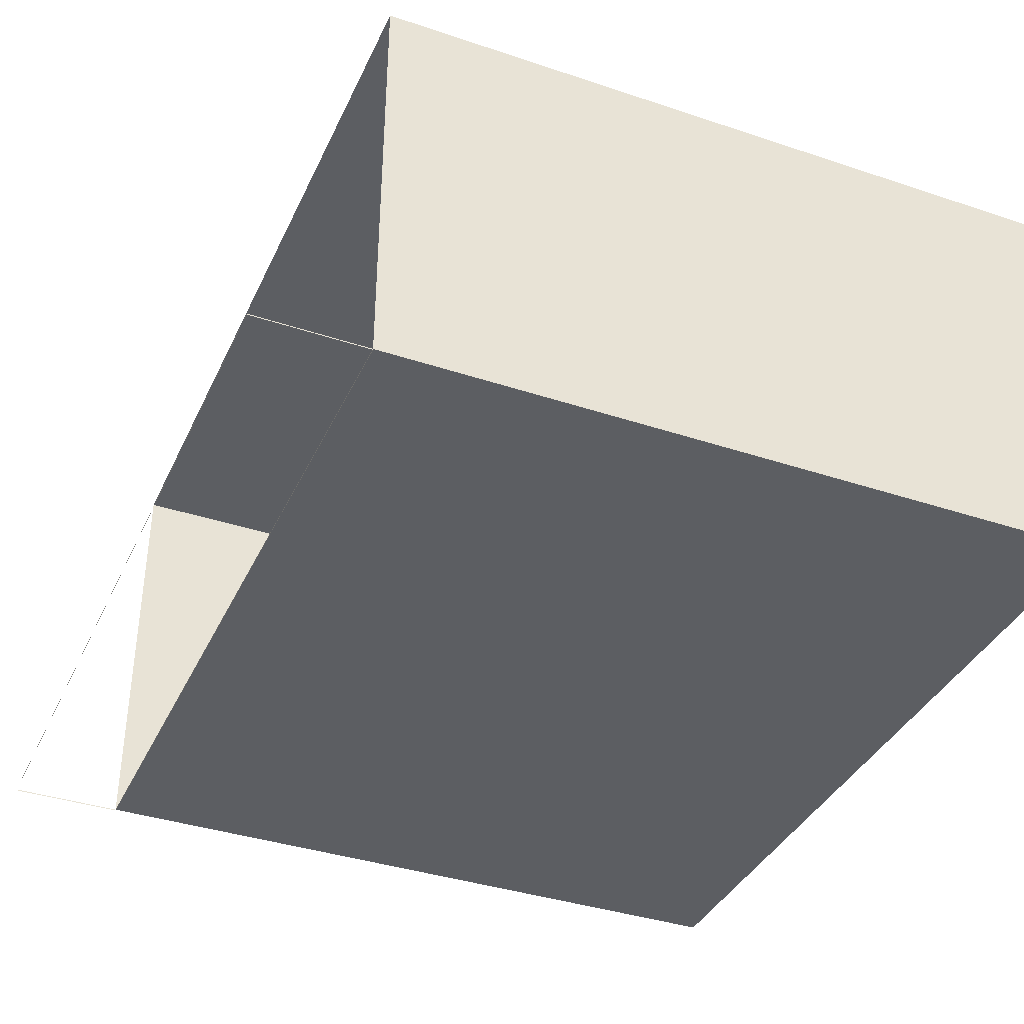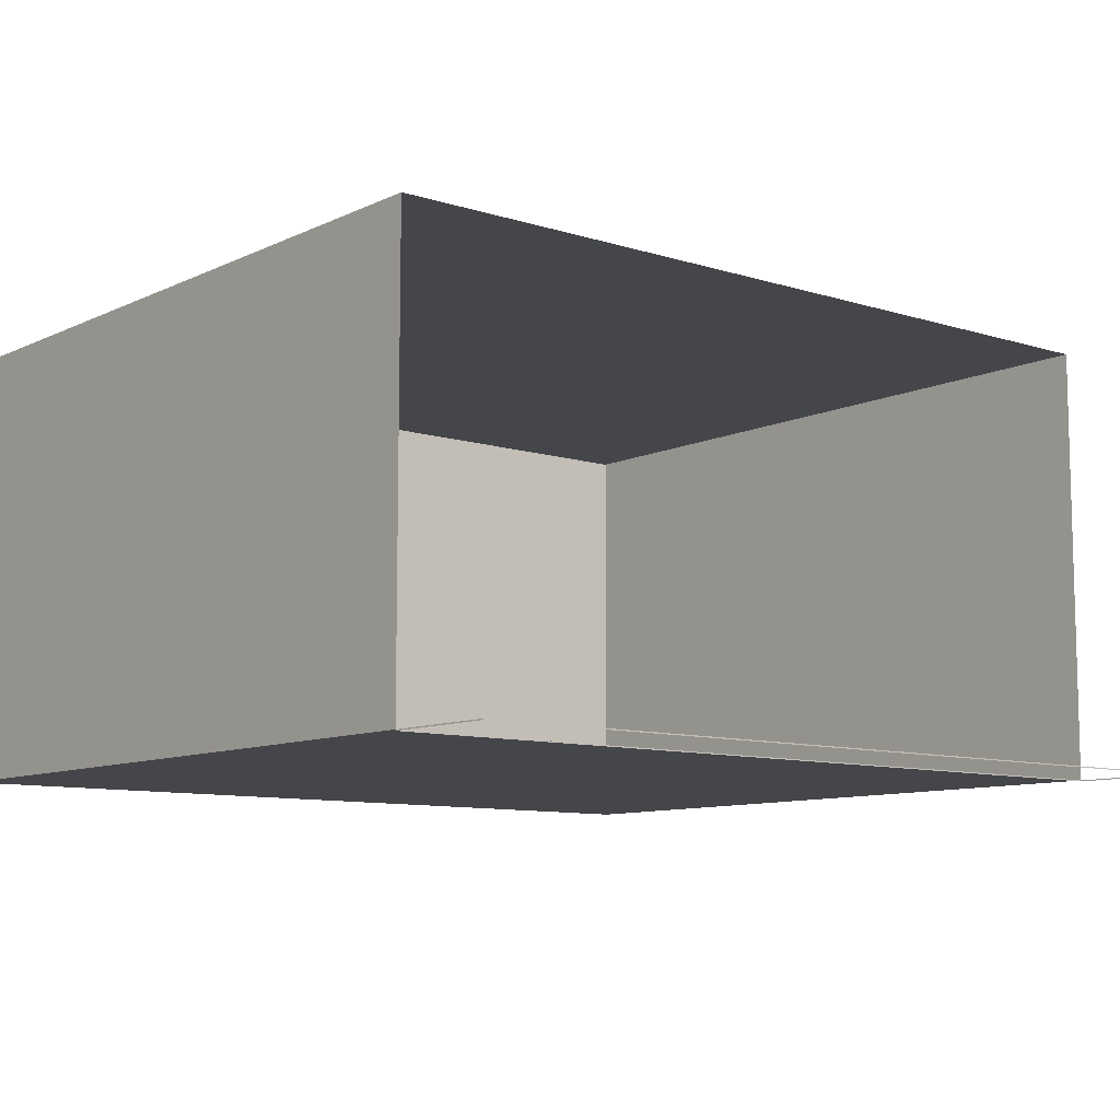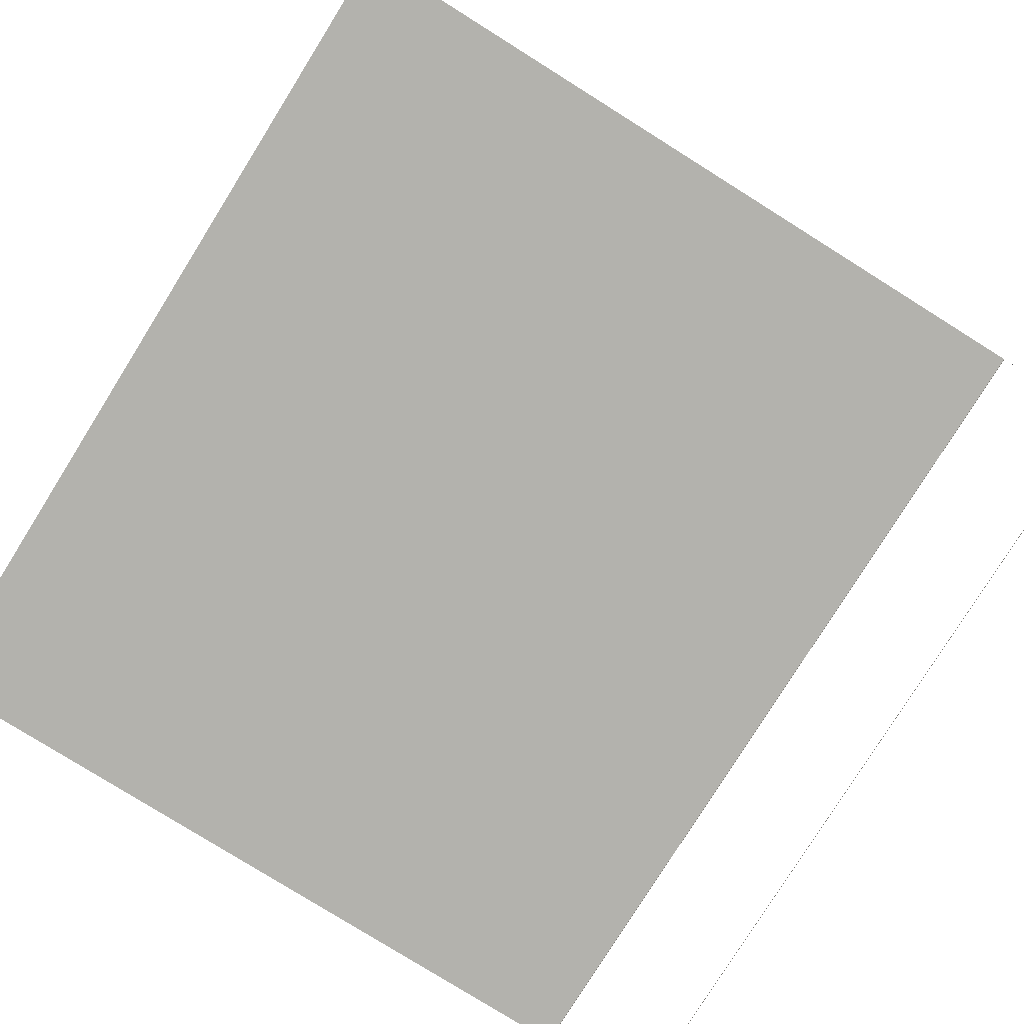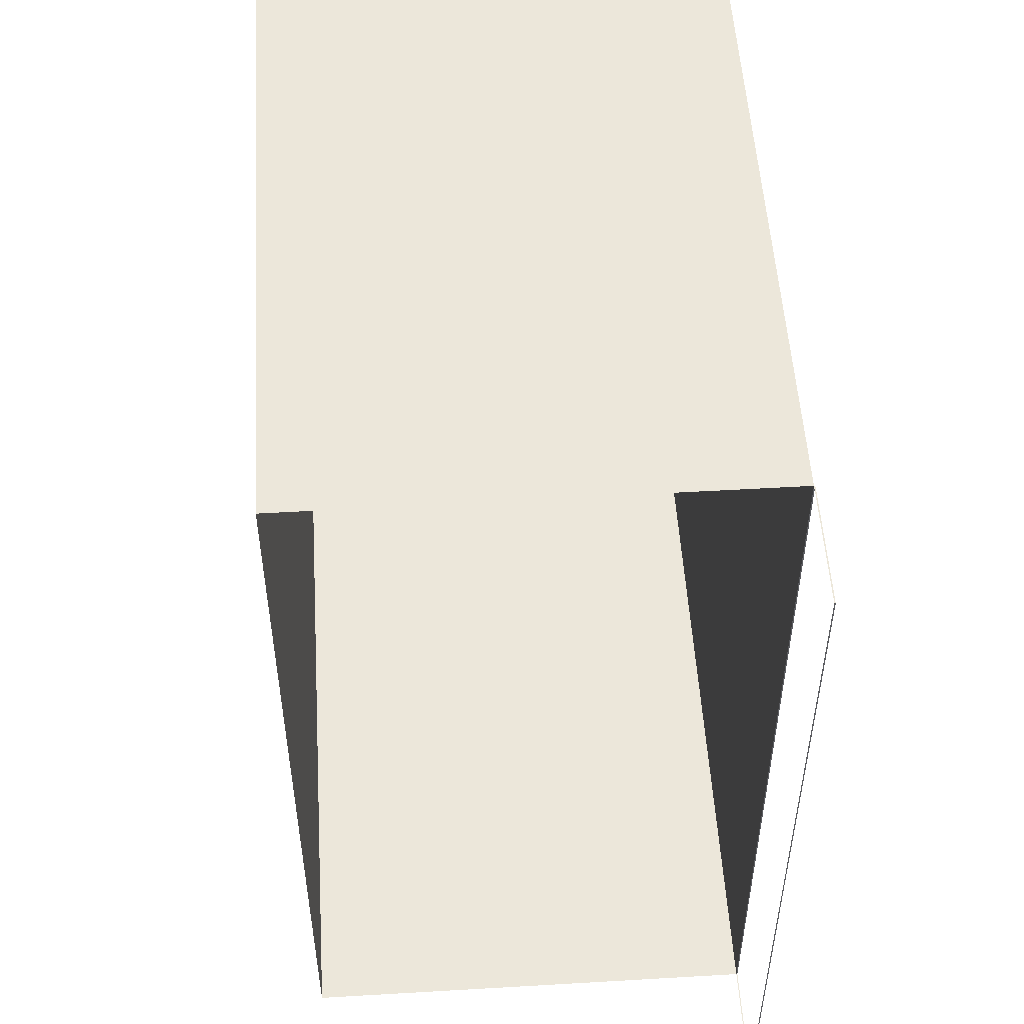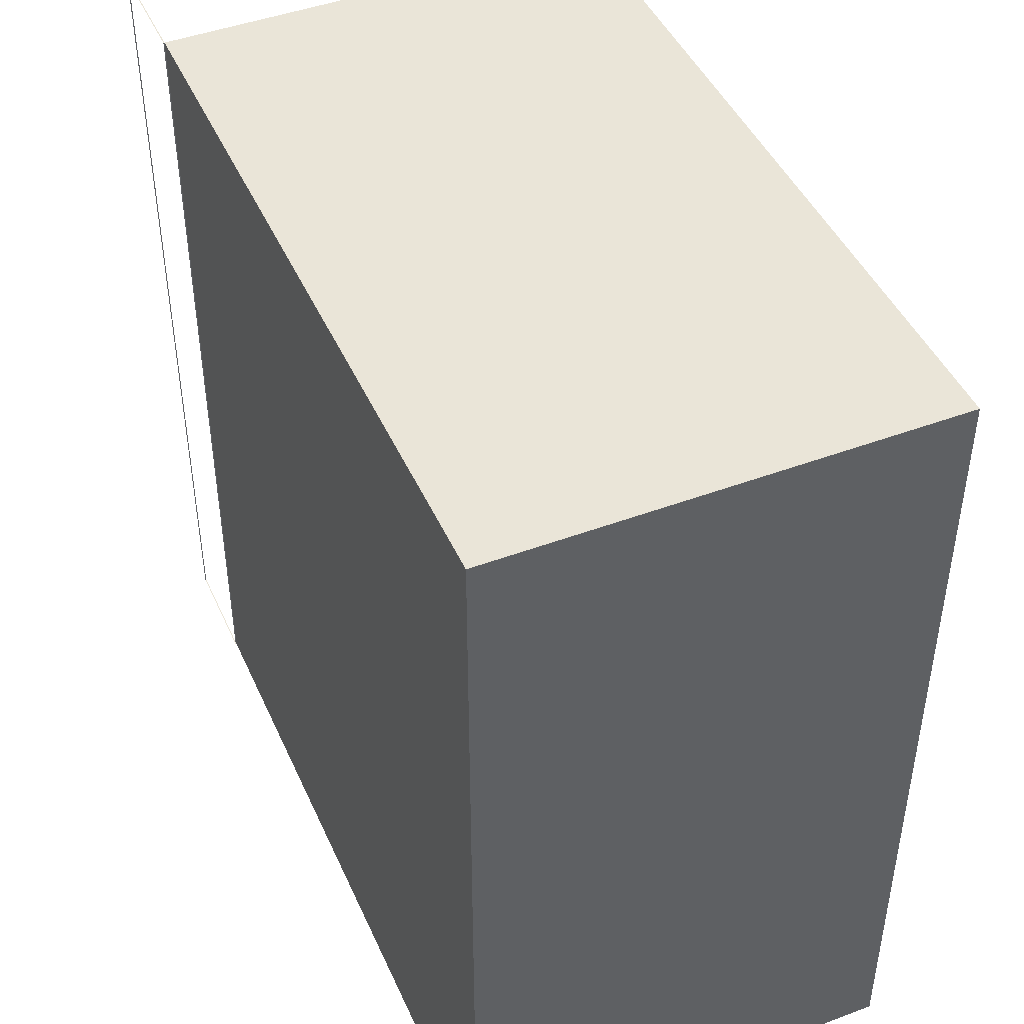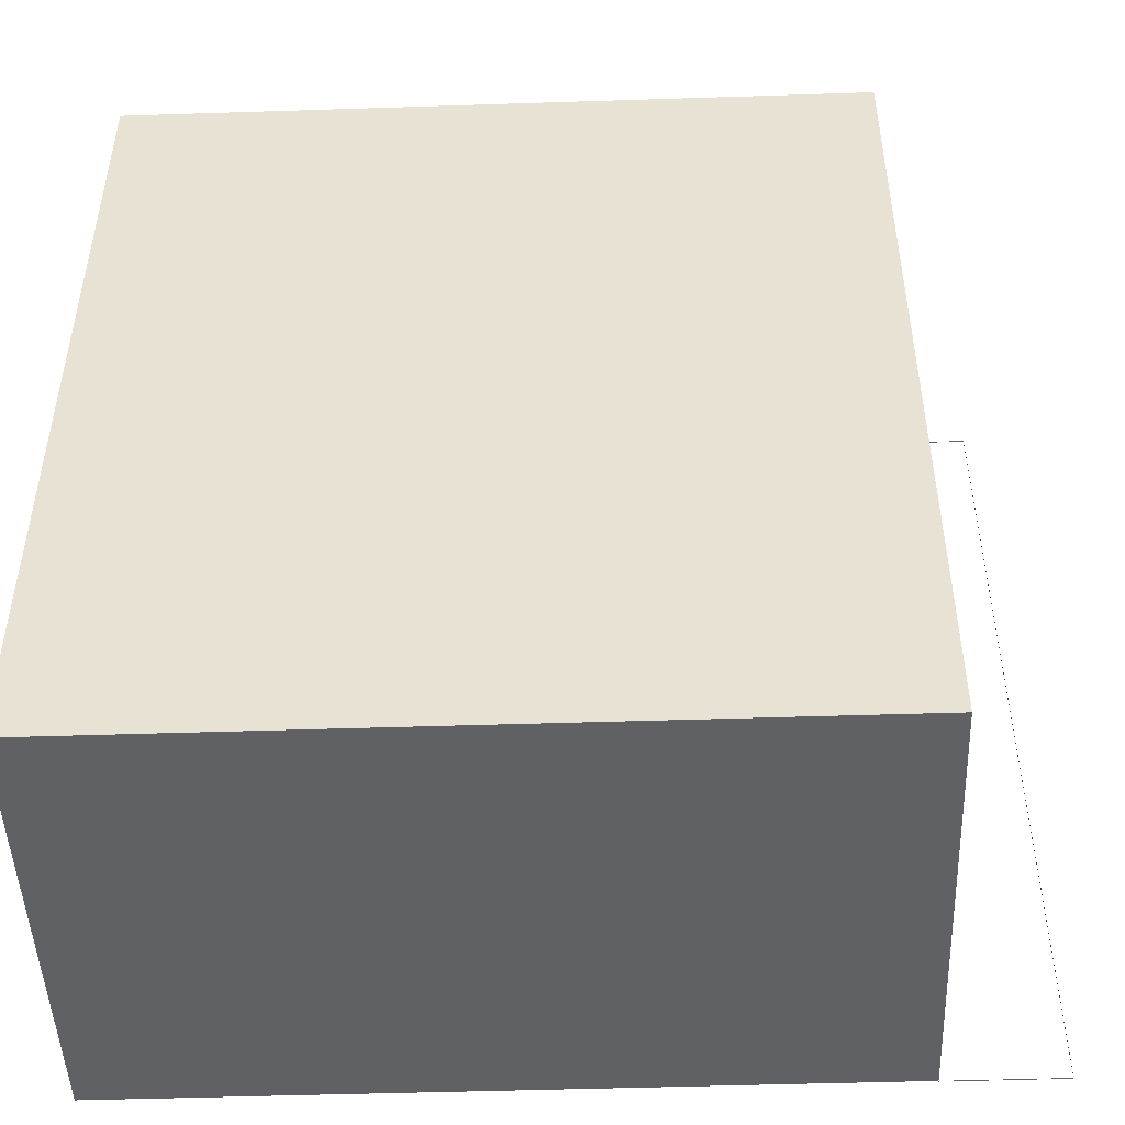
<metadata>
{"format":"obj","ext":"obj","renderer":"f3d","projection":"perspective","resolution":1024,"background":"white","views":[{"elev":-37.9,"azim":157.0,"up":"+Z"},{"elev":-9.4,"azim":50.5,"up":"+Z"},{"elev":-79.4,"azim":-32.0,"up":"+Z"},{"elev":52.8,"azim":86.4,"up":"+Y"},{"elev":45.5,"azim":-113.3,"up":"+Y"},{"elev":-48.1,"azim":2.1,"up":"+Y"}]}
</metadata>
<code>
o portas_Cube.007
v 0.3957 0.6372 -0.2057
v 0.3957 0.6372 0.2057
v 0.3957 0.5558 -0.2057
v 0.3957 0.5558 0.2057
v 0.3957 0.4588 -0.2057
v 0.3957 0.4588 0.2057
v 0.3957 0.3673 -0.2057
v 0.3957 0.3673 0.2057
v 0.3957 0.6372 -0.1145
v 0.3957 0.5558 -0.1145
v 0.3957 0.4588 -0.1145
v 0.3957 0.3673 -0.1145
v 0.3957 0.6372 -0.1601
v 0.3957 0.5558 -0.1601
v 0.3957 0.4588 -0.1601
v 0.3957 0.3673 -0.1601
f 10 9 2 4
f 12 11 6 8
f 3 1 13 14
f 7 5 15 16
o butoes_Cube.006
v 0.3957 0.6372 -0.1145
v 0.3957 0.5558 -0.1145
v 0.3957 0.4588 -0.1145
v 0.3957 0.3673 -0.1145
v 0.3957 0.6372 -0.1601
v 0.3957 0.5558 -0.1601
v 0.3957 0.4588 -0.1601
v 0.3957 0.3673 -0.1601
f 24 23 19 20
f 22 21 17 18
o frente_Cube.005
v 0.3957 0.01027 0.2057
v 0.3957 0.8017 0.2057
v 0.3957 0.01027 -0.2057
v 0.3957 0.8017 -0.2057
v 0.3957 0.6372 -0.2057
v 0.3957 0.6372 0.2057
v 0.3957 0.5558 -0.2057
v 0.3957 0.5558 0.2057
v 0.3957 0.4588 -0.2057
v 0.3957 0.4588 0.2057
v 0.3957 0.3673 -0.2057
v 0.3957 0.3673 0.2057
v 0.3957 0.01027 -0.1145
v 0.3957 0.8017 -0.1145
v 0.3957 0.6372 -0.1145
v 0.3957 0.5558 -0.1145
v 0.3957 0.4588 -0.1145
v 0.3957 0.3673 -0.1145
v 0.3957 0.01027 -0.1601
v 0.3957 0.8017 -0.1601
v 0.3957 0.6372 -0.1601
v 0.3957 0.5558 -0.1601
v 0.3957 0.4588 -0.1601
v 0.3957 0.3673 -0.1601
f 39 38 26 30
f 41 40 32 34
f 37 42 36 25
f 43 48 42 37
f 47 46 40 41
f 45 44 38 39
f 29 28 44 45
f 33 31 46 47
f 27 35 48 43
o caixilho.cinza_Cube.004
v 0.3957 0.01027 0.2057
v 0.3957 0.01027 -0.2057
v 0.2895 0.01027 -0.2057
v 0.2895 0.01027 0.2057
v 0.3957 0.8017 0.2057
v 0.3957 0.01027 0.2057
v 0.2895 0.01027 0.2057
v 0.2895 0.8017 0.2057
v 0.2895 0.8017 -0.2067
v 0.3957 0.8017 -0.2067
v 0.3957 0.01027 -0.2067
v 0.2895 0.01027 -0.2067
v 0.3957 0.8017 0.2157
v 0.3957 0.01027 0.2157
v 0.2895 0.01027 0.2157
v 0.2895 0.8017 0.2157
v 0.2895 0.8017 -0.2057
v 0.3957 0.8017 -0.2057
v 0.3957 0.8017 0.2057
v 0.2895 0.8017 0.2057
v 0.2895 0.8117 -0.2057
v 0.3957 0.8117 -0.2057
v 0.3957 0.8117 0.2057
v 0.2895 0.8117 0.2057
v 0.2895 0.8017 -0.2167
v 0.3957 0.8017 -0.2167
v 0.3957 0.01027 -0.2167
v 0.2895 0.01027 -0.2167
f 51 50 49 52
f 56 55 63 64
f 59 60 76 75
f 62 61 64 63
f 53 56 64 61
f 55 54 62 63
f 54 53 61 62
f 68 67 71 72
f 70 69 72 71
f 66 65 69 70
f 65 68 72 69
f 67 66 70 71
f 76 73 74 75
f 57 58 74 73
f 60 57 73 76
f 58 59 75 74
o caixilho.preto_Cube.003
v -0.3957 0.000773 0.2057
v -0.3957 0.7922 0.2057
v -0.3957 0.000773 -0.2057
v -0.3957 0.7922 -0.2057
v 0.3957 0.000773 0.2057
v 0.3957 0.7922 0.2057
v 0.3957 0.000773 -0.2057
v 0.3957 0.7922 -0.2057
v 0.2895 0.000773 -0.2057
v 0.2895 0.7922 -0.2057
v 0.2895 0.000773 0.2057
v 0.2895 0.7922 0.2057
v 0.2895 0.7922 -0.2057
v 0.3957 0.7922 -0.2057
v 0.3957 0.000773 -0.2057
v 0.3957 0.7922 0.2057
v 0.3957 0.000773 0.2057
v 0.2895 0.000773 0.2057
v 0.2895 0.000773 -0.2057
v 0.2895 0.7922 0.2057
v 0.2895 0.7922 -0.2057
v 0.3957 0.7922 -0.2057
v 0.3957 0.000773 -0.2057
v 0.2895 0.000773 -0.2057
v 0.2895 0.7922 -0.2067
v 0.3957 0.7922 -0.2067
v 0.3957 0.000773 -0.2067
v 0.2895 0.000773 -0.2067
v 0.2895 0.7922 -0.2057
v 0.3957 0.7922 -0.2057
v 0.3957 0.7922 0.2057
v 0.2895 0.7922 0.2057
v 0.2895 0.7922 -0.2057
v 0.3957 0.7922 -0.2057
v 0.3957 0.7922 0.2057
v 0.2895 0.7922 0.2057
f 77 78 80 79
f 88 87 94 96
f 87 88 78 77
f 86 80 78 88
f 81 82 92 93
f 79 85 87 77
f 84 83 91 90
f 79 80 86 85
f 89 90 98 97
f 96 92 107 108
f 86 88 96 89
f 83 85 95 91
f 87 81 93 94
f 85 86 89 95
f 82 84 90 92
f 100 97 101 104
f 95 89 97 100
f 91 95 100 99
f 90 91 99 98
f 98 99 103 102
f 99 100 104 103
f 97 98 102 101
f 105 108 112 109
f 92 90 106 107
f 90 89 105 106
f 89 96 108 105
f 107 106 110 111
f 108 107 111 112
f 106 105 109 110

</code>
